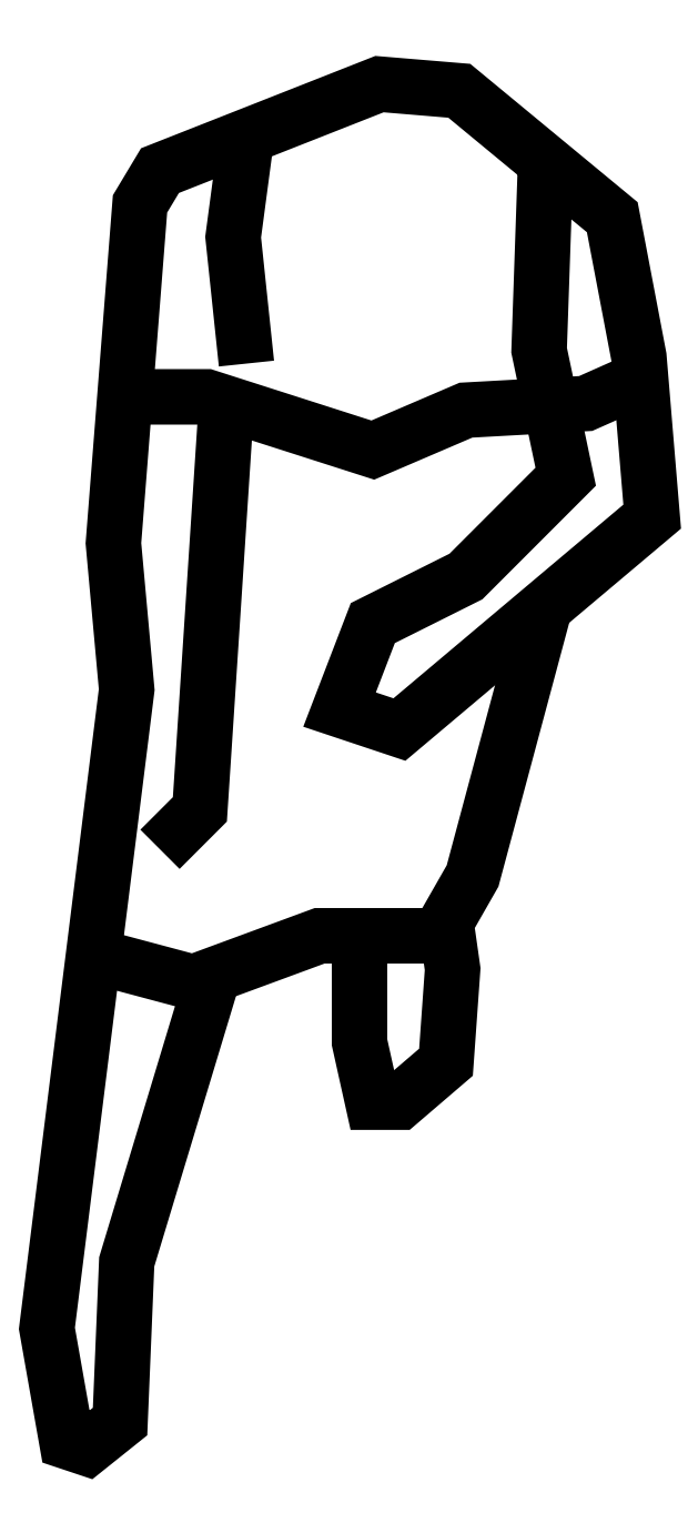
<metadata>
{"format":"dxf","ext":"dxf","renderer":"ezdxf+matplotlib","layout":"modelspace","background":"white","min_lineweight":24,"dpi":150}
</metadata>
<code>
0
SECTION
2
ENTITIES
0
POLYLINE
8
LINES
66
     1
10
0
20
0
30
0
0
VERTEX
8
LINES
10
-0.1042
20
-0.03865
30
0
0
VERTEX
8
LINES
10
-0.114
20
-0.1126
30
0
0
VERTEX
8
LINES
10
-0.1042
20
-0.2063
30
0
0
SEQEND
8
LINES
0
POLYLINE
8
LINES
66
     1
10
0
20
0
30
0
0
VERTEX
8
LINES
10
0.1177
20
-0.05344
30
0
0
VERTEX
8
LINES
10
0.1128
20
-0.1964
30
0
0
VERTEX
8
LINES
10
0.1325
20
-0.2901
30
0
0
VERTEX
8
LINES
10
0.05856
20
-0.3641
30
0
0
VERTEX
8
LINES
10
-0.01047
20
-0.3986
30
0
0
VERTEX
8
LINES
10
-0.03512
20
-0.4627
30
0
0
VERTEX
8
LINES
10
0.009255
20
-0.4775
30
0
0
VERTEX
8
LINES
10
0.1966
20
-0.3197
30
0
0
VERTEX
8
LINES
10
0.1868
20
-0.2014
30
0
0
VERTEX
8
LINES
10
0.167
20
-0.09782
30
0
0
VERTEX
8
LINES
10
0.05363
20
-0.00413
30
0
0
VERTEX
8
LINES
10
-0.005538
20
0.0008013
30
0
0
VERTEX
8
LINES
10
-0.1683
20
-0.0633
30
0
0
VERTEX
8
LINES
10
-0.1831
20
-0.08796
30
0
0
VERTEX
8
LINES
10
-0.2028
20
-0.3394
30
0
0
VERTEX
8
LINES
10
-0.1929
20
-0.4479
30
0
0
VERTEX
8
LINES
10
-0.2521
20
-0.9213
30
0
0
VERTEX
8
LINES
10
-0.2373
20
-1.005
30
0
0
VERTEX
8
LINES
10
-0.2225
20
-1.01
30
0
0
VERTEX
8
LINES
10
-0.1978
20
-0.9903
30
0
0
VERTEX
8
LINES
10
-0.1929
20
-0.872
30
0
0
VERTEX
8
LINES
10
-0.1288
20
-0.6599
30
0
0
SEQEND
8
LINES
0
POLYLINE
8
LINES
66
     1
10
0
20
0
30
0
0
VERTEX
8
LINES
10
-0.1189
20
-0.2359
30
0
0
VERTEX
8
LINES
10
-0.1387
20
-0.5367
30
0
0
VERTEX
8
LINES
10
-0.1683
20
-0.5663
30
0
0
SEQEND
8
LINES
0
POLYLINE
8
LINES
66
     1
10
0
20
0
30
0
0
VERTEX
8
LINES
10
0.1917
20
-0.2162
30
0
0
VERTEX
8
LINES
10
0.1473
20
-0.2359
30
0
0
VERTEX
8
LINES
10
0.05856
20
-0.2408
30
0
0
VERTEX
8
LINES
10
-0.01047
20
-0.2704
30
0
0
VERTEX
8
LINES
10
-0.1337
20
-0.231
30
0
0
VERTEX
8
LINES
10
-0.1929
20
-0.231
30
0
0
SEQEND
8
LINES
0
POLYLINE
8
LINES
66
     1
10
0
20
0
30
0
0
VERTEX
8
LINES
10
0.1177
20
-0.3838
30
0
0
VERTEX
8
LINES
10
0.0635
20
-0.586
30
0
0
VERTEX
8
LINES
10
0.04377
20
-0.6205
30
0
0
VERTEX
8
LINES
10
0.0487
20
-0.655
30
0
0
VERTEX
8
LINES
10
0.04377
20
-0.724
30
0
0
VERTEX
8
LINES
10
0.009255
20
-0.7536
30
0
0
VERTEX
8
LINES
10
-0.01047
20
-0.7536
30
0
0
VERTEX
8
LINES
10
-0.02033
20
-0.7093
30
0
0
VERTEX
8
LINES
10
-0.02033
20
-0.6304
30
0
0
SEQEND
8
LINES
0
POLYLINE
8
LINES
66
     1
10
0
20
0
30
0
0
VERTEX
8
LINES
10
-0.2176
20
-0.6452
30
0
0
VERTEX
8
LINES
10
-0.1436
20
-0.6649
30
0
0
VERTEX
8
LINES
10
-0.04992
20
-0.6304
30
0
0
VERTEX
8
LINES
10
0.04377
20
-0.6304
30
0
0
SEQEND
8
LINES
0
ENDSEC
0
EOF

</code>
